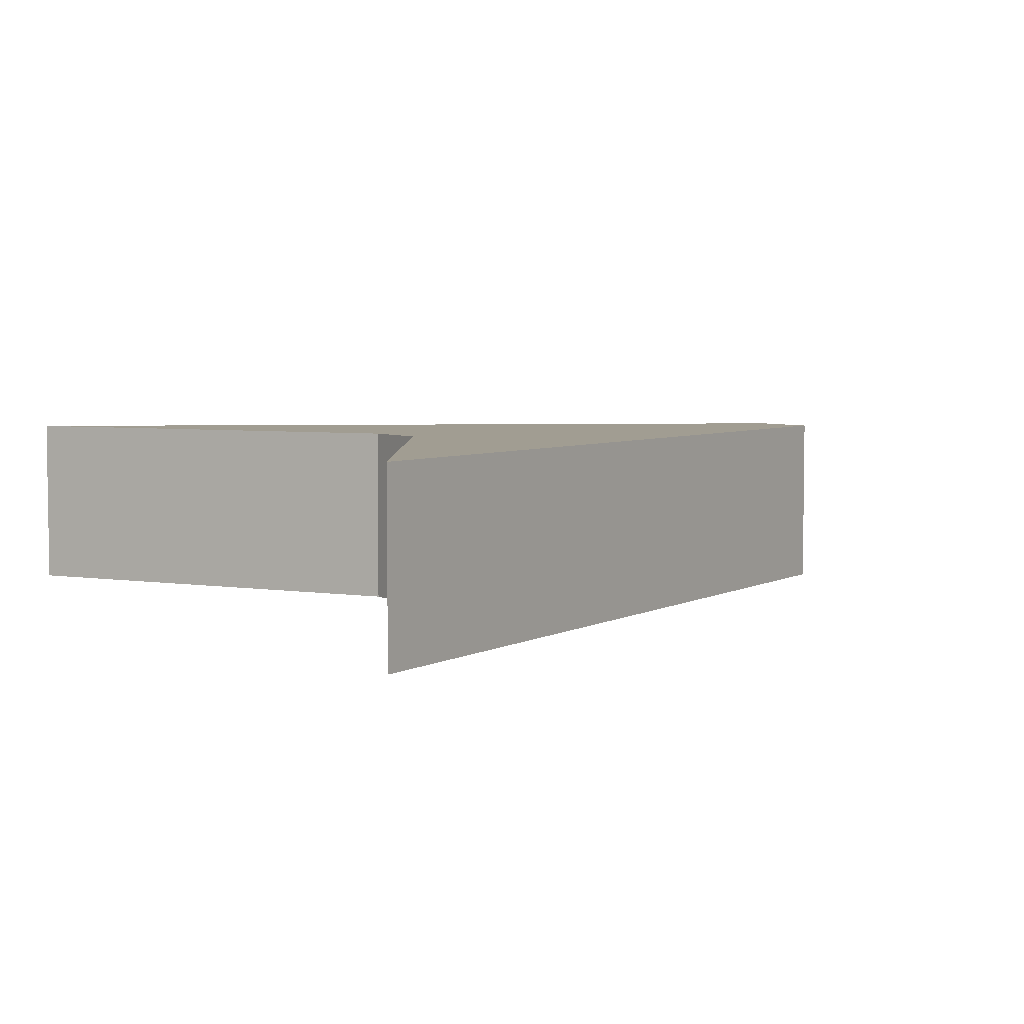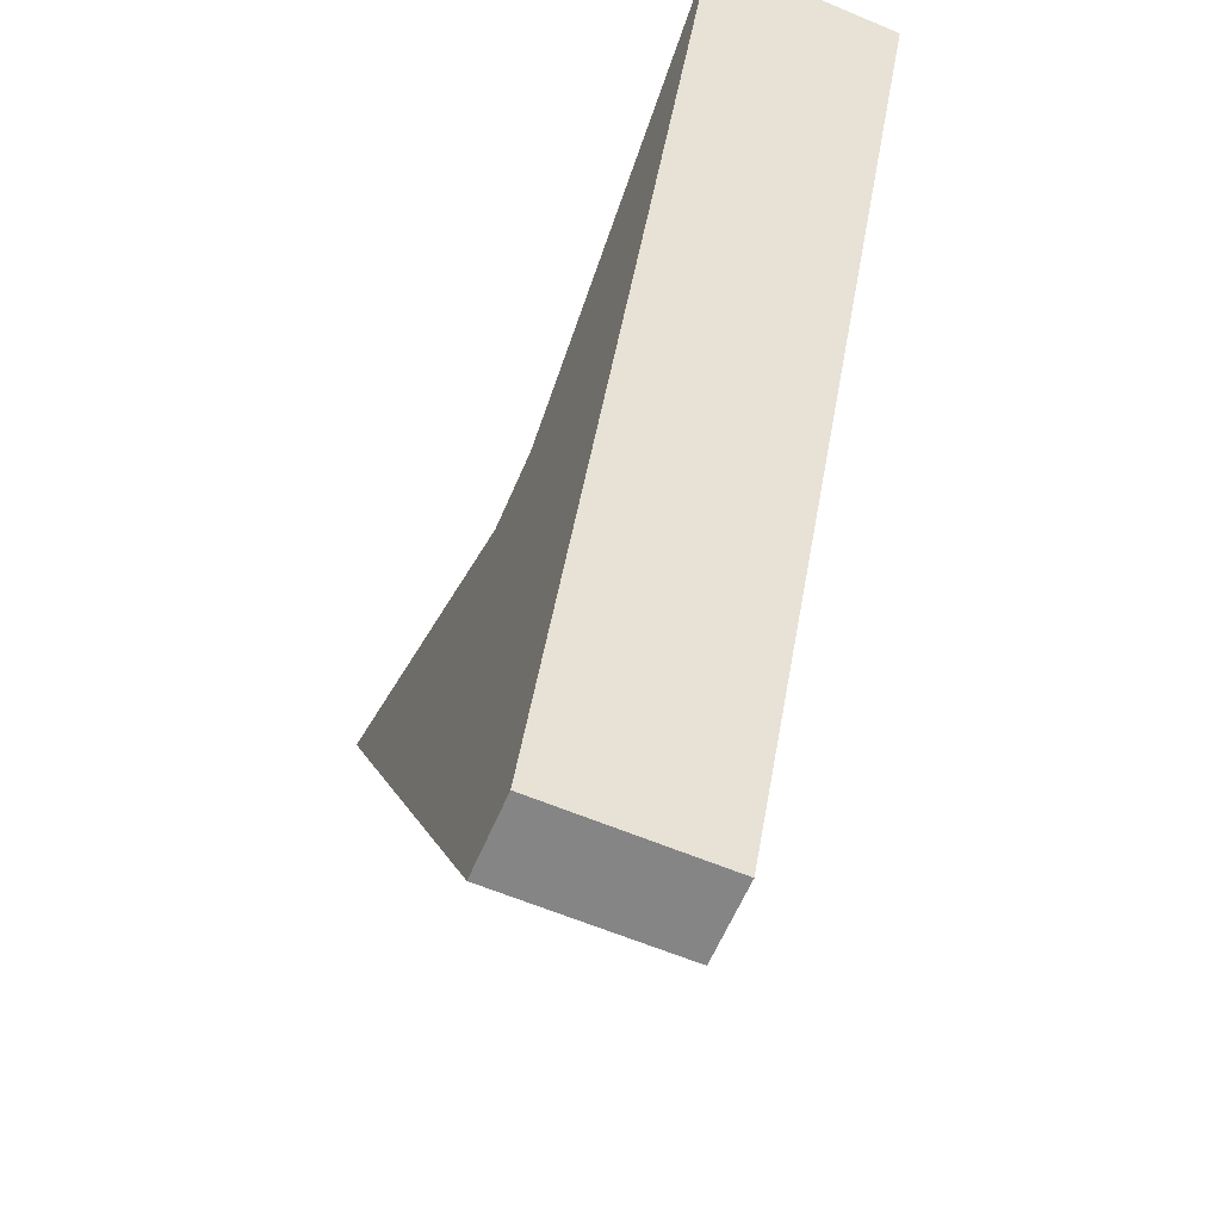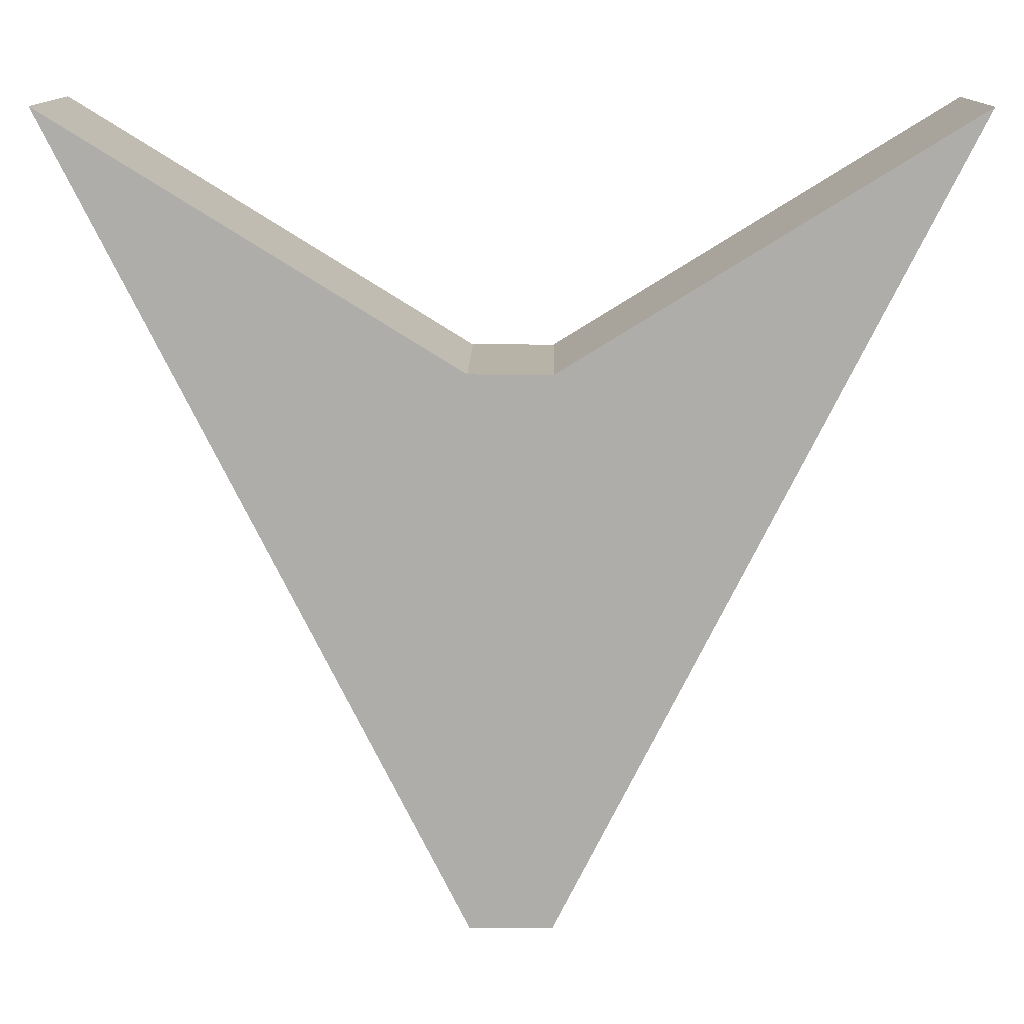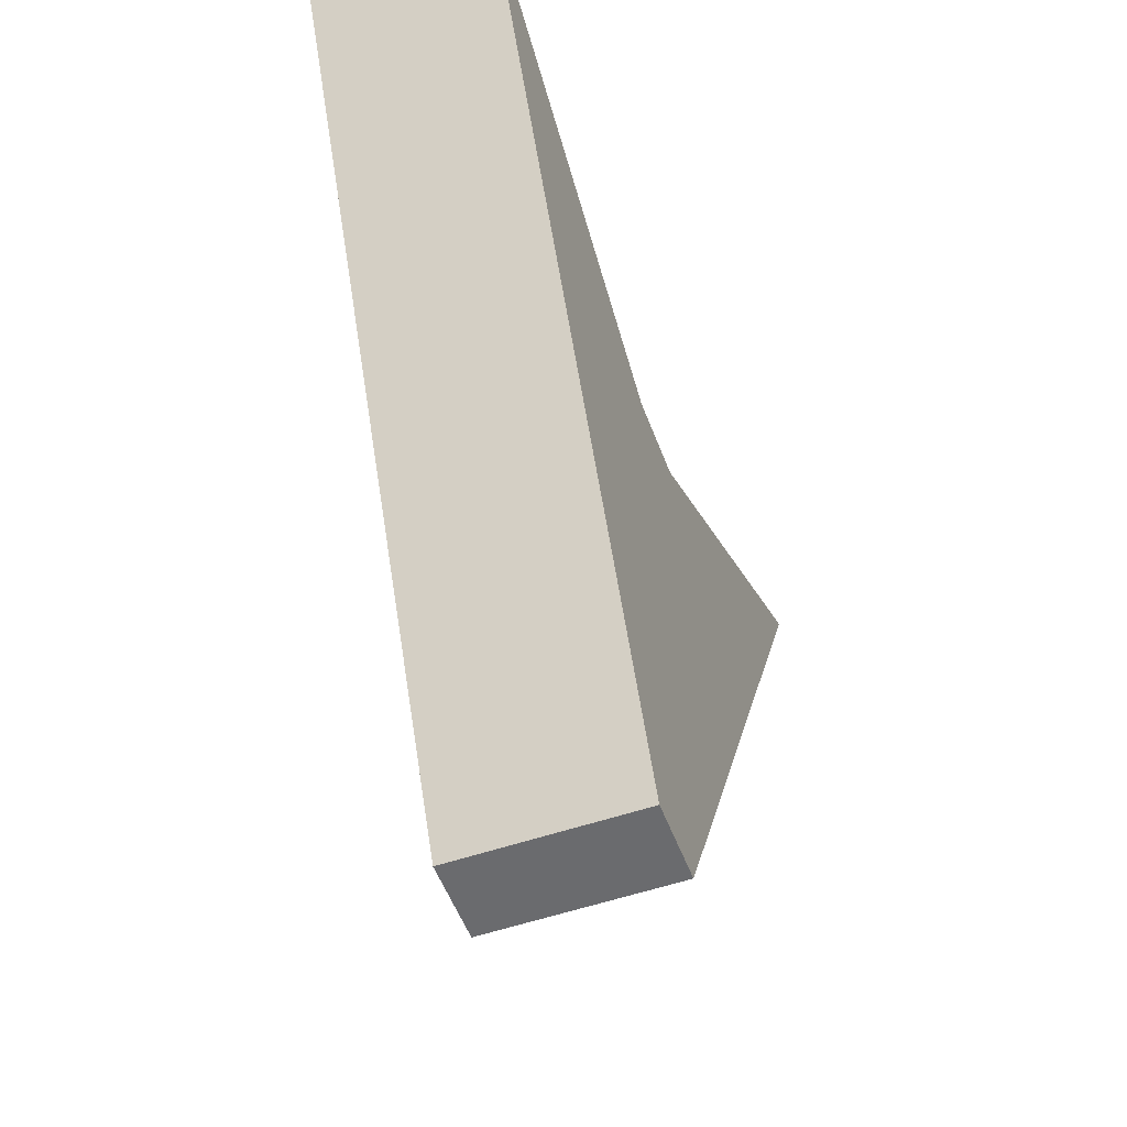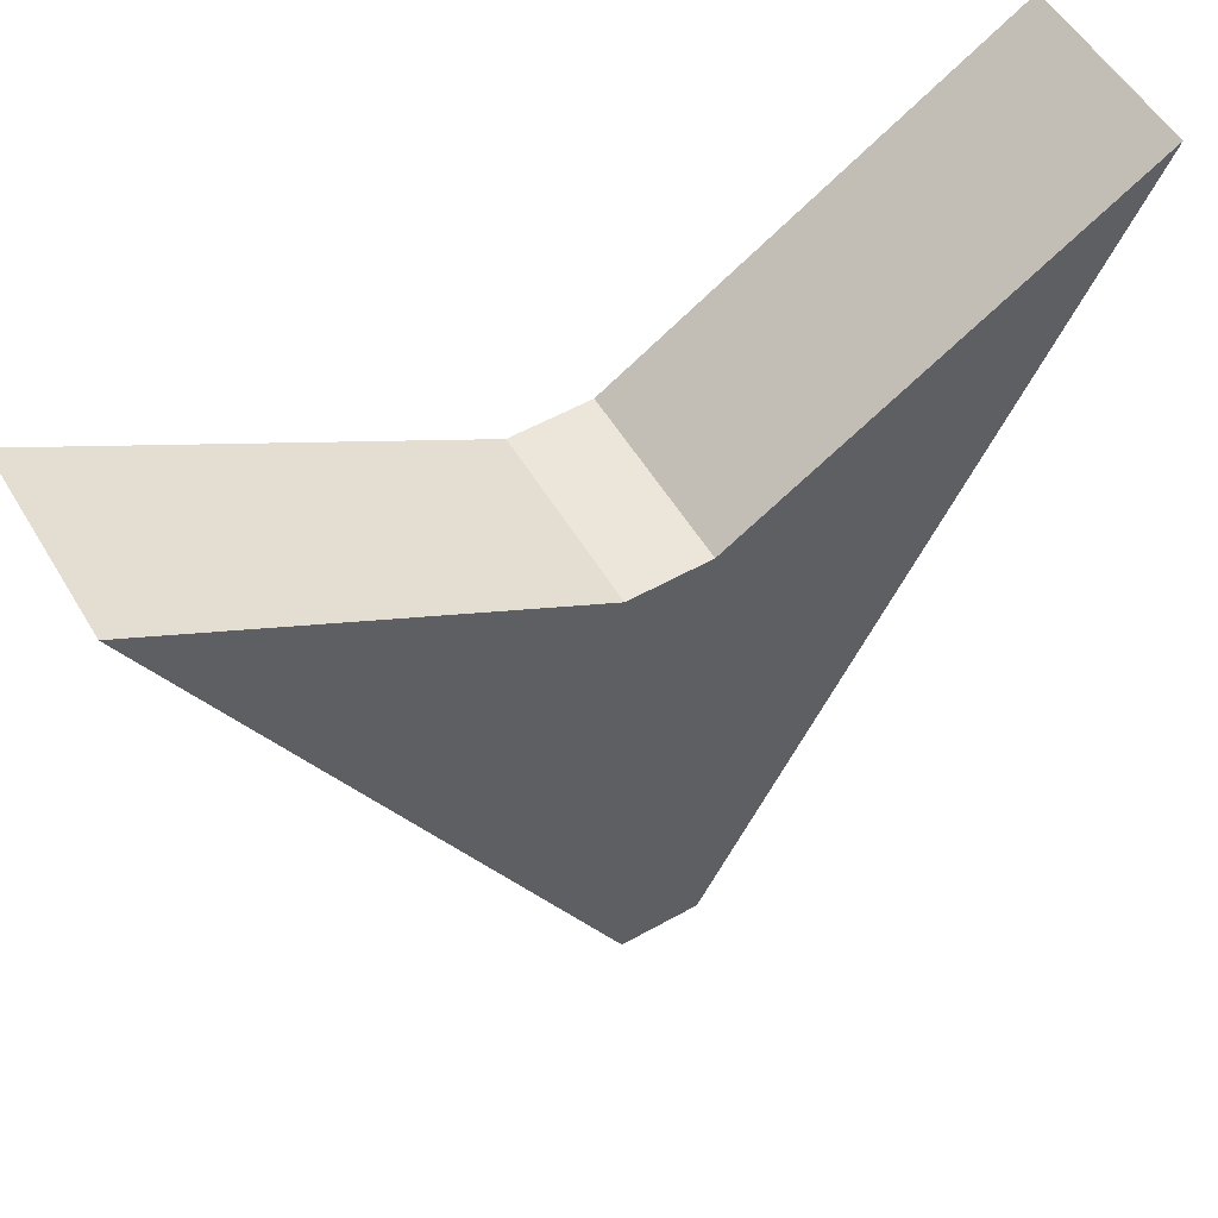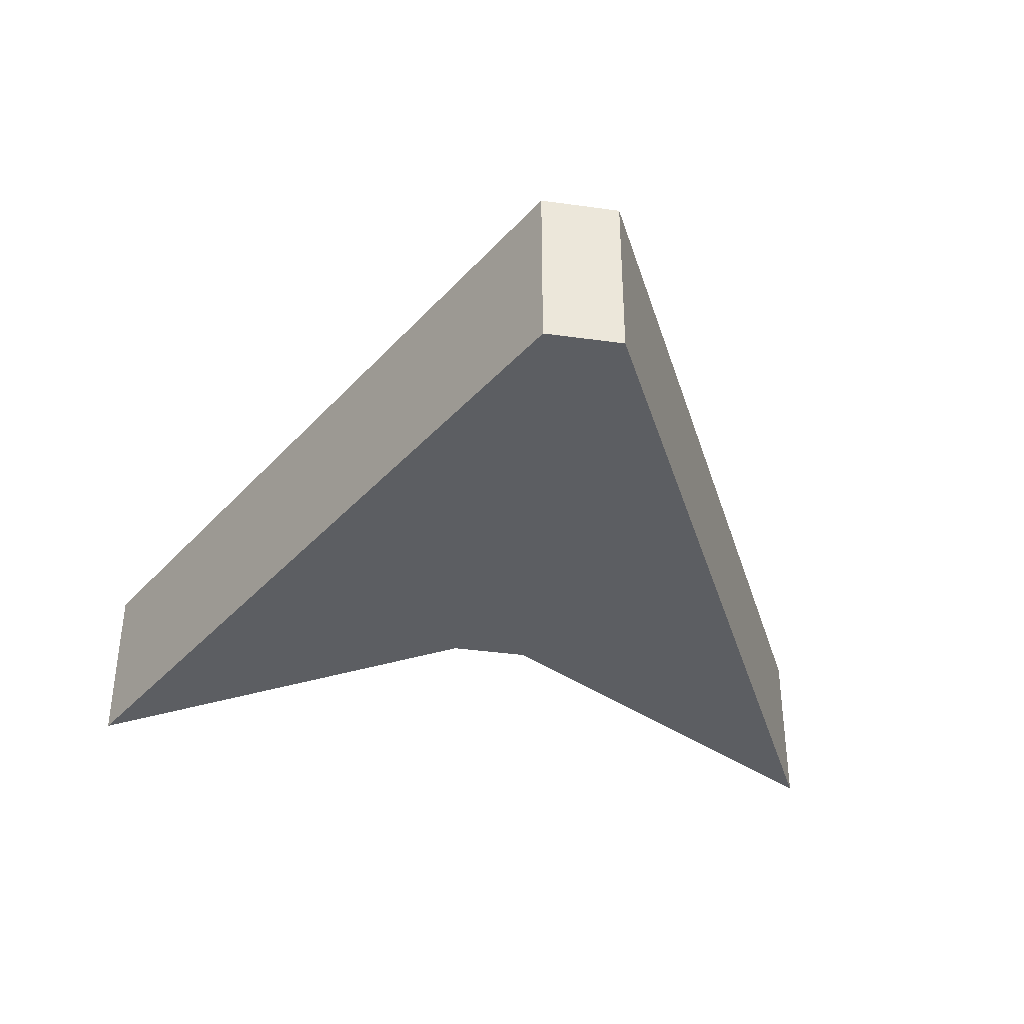
<metadata>
{"format":"obj","ext":"obj","renderer":"f3d","projection":"perspective","resolution":1024,"background":"white","views":[{"elev":4.8,"azim":58.2,"up":"+Y"},{"elev":-61.8,"azim":-113.1,"up":"+Z"},{"elev":12.8,"azim":0.7,"up":"+Z"},{"elev":-53.3,"azim":-69.8,"up":"+Z"},{"elev":55.1,"azim":-30.6,"up":"+Z"},{"elev":-37.8,"azim":169.9,"up":"+Y"}]}
</metadata>
<code>
o Plane
v -1 0 1
v 1 0 1
v 0.09255 0 0.4391
v -0.09255 0 0.4391
v -0.09255 0 -0.8149
v 0.09255 0 -0.8149
v -0.09255 0.4193 0.4391
v 0.09255 0.4193 0.4391
v 0.09255 0.4193 -0.8149
v -0.09255 0.4193 -0.8149
v 1 0.4193 1
v -1 0.4193 1
g Plane_Material.001
f 1 5 4
f 3 4 5 6
f 3 6 2
f 12 7 10
f 8 9 10 7
f 8 11 9
f 2 6 9 11
f 5 1 12 10
f 3 2 11 8
f 6 5 10 9
f 4 3 8 7
f 1 4 7 12

</code>
